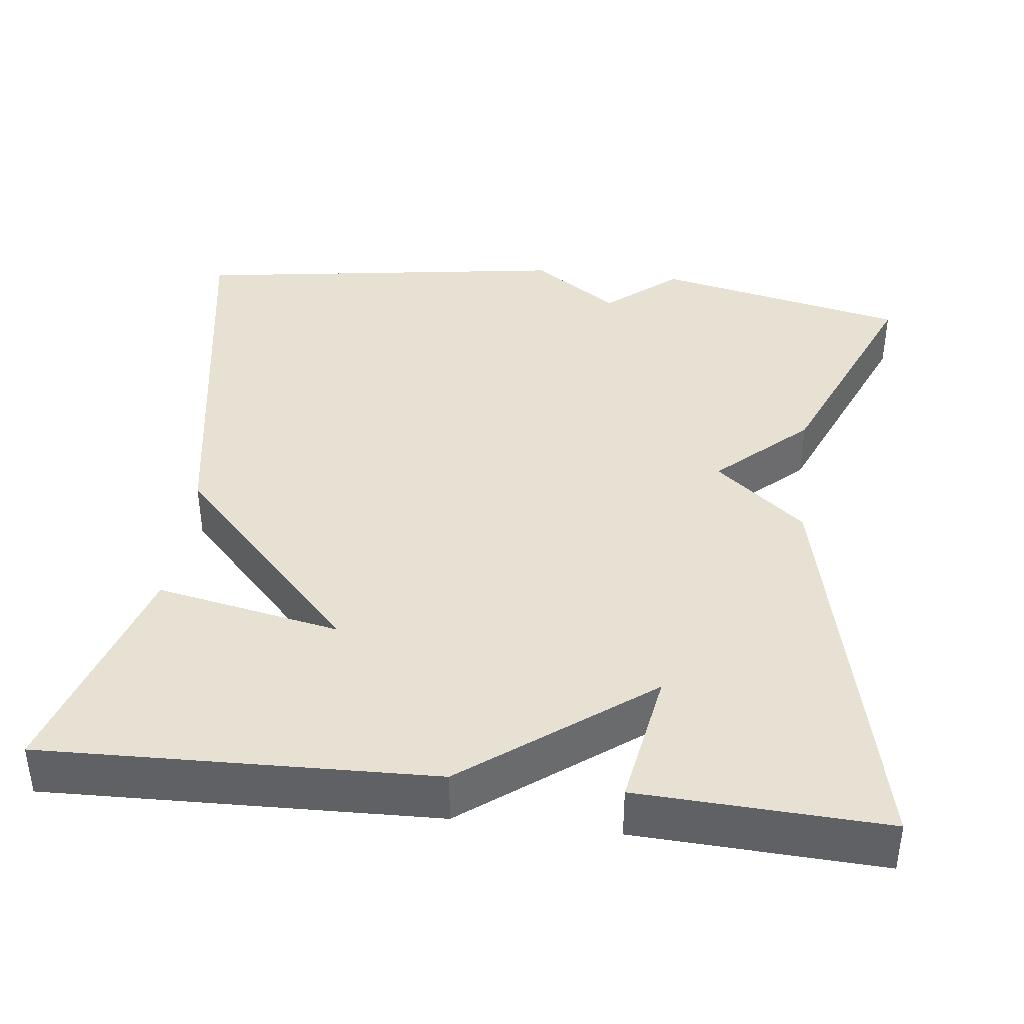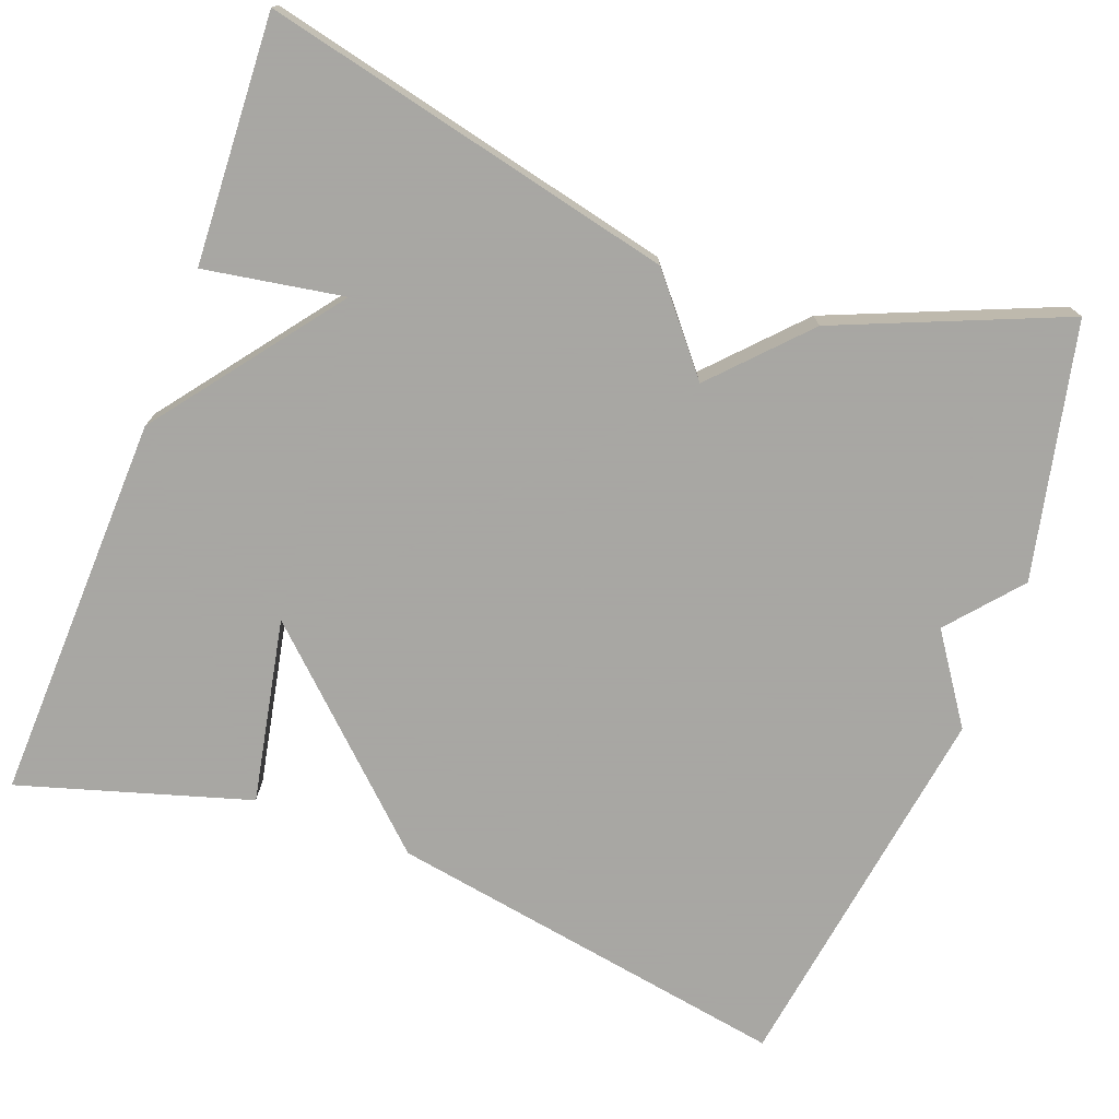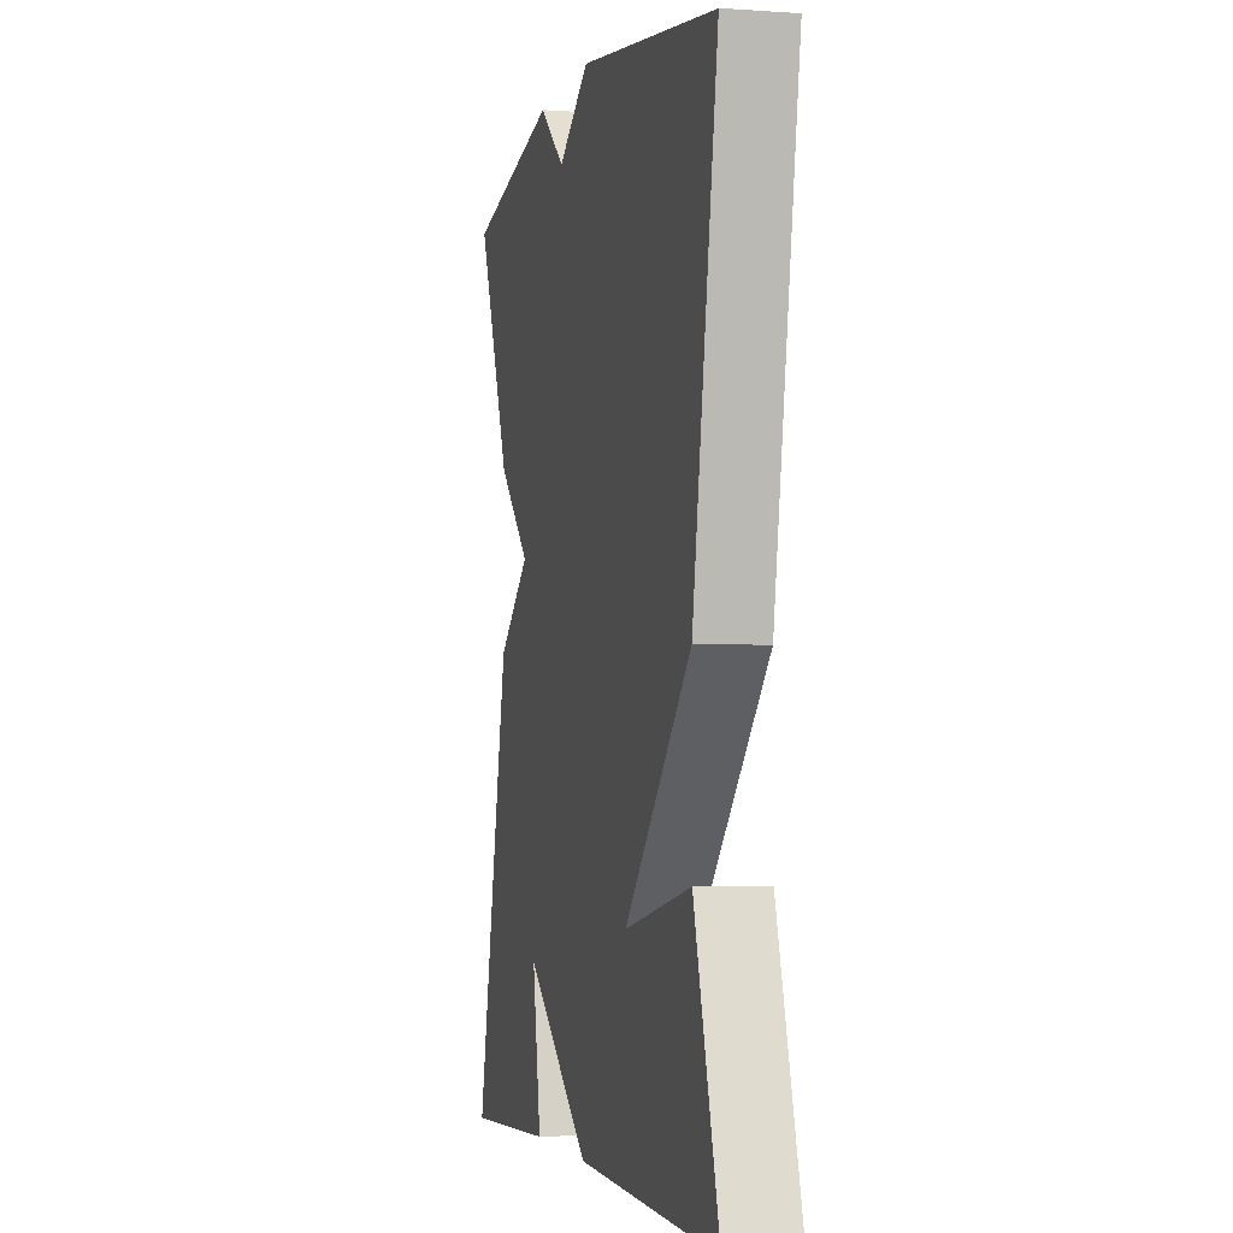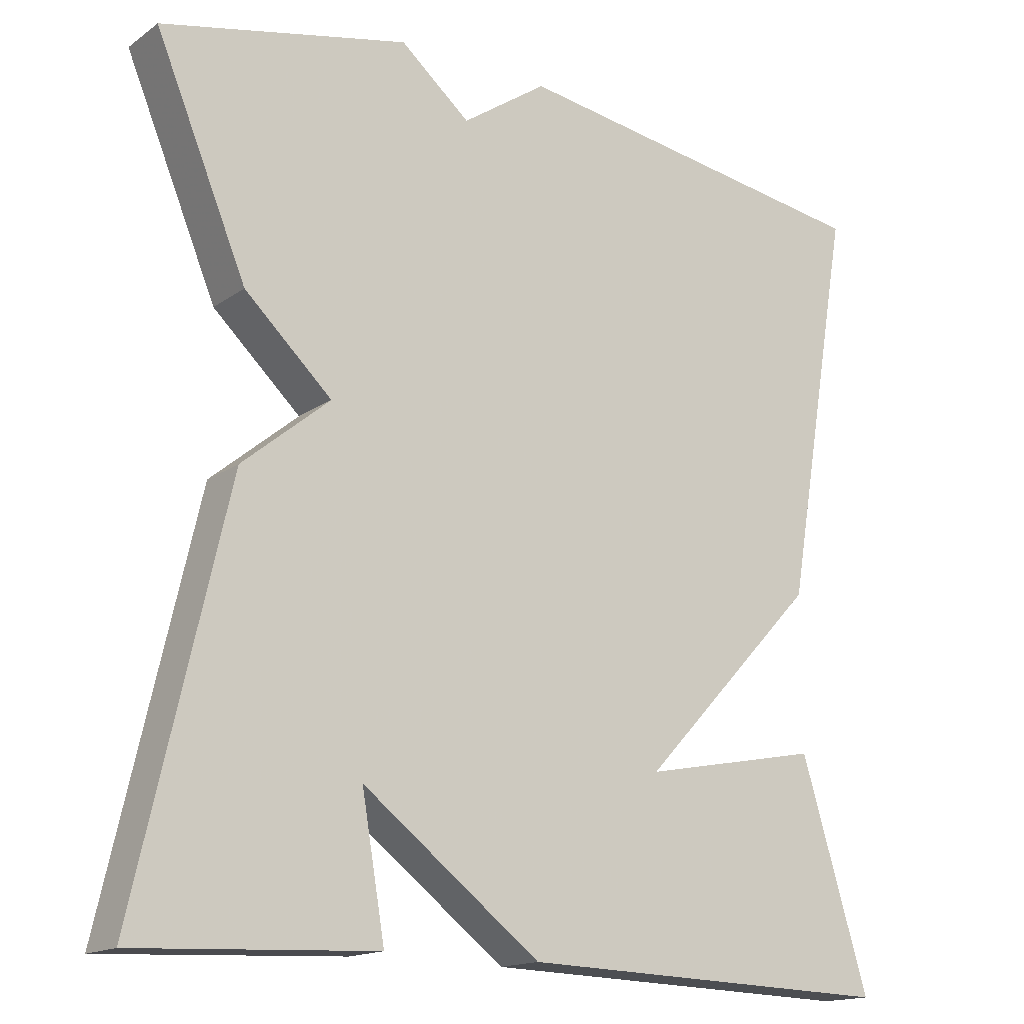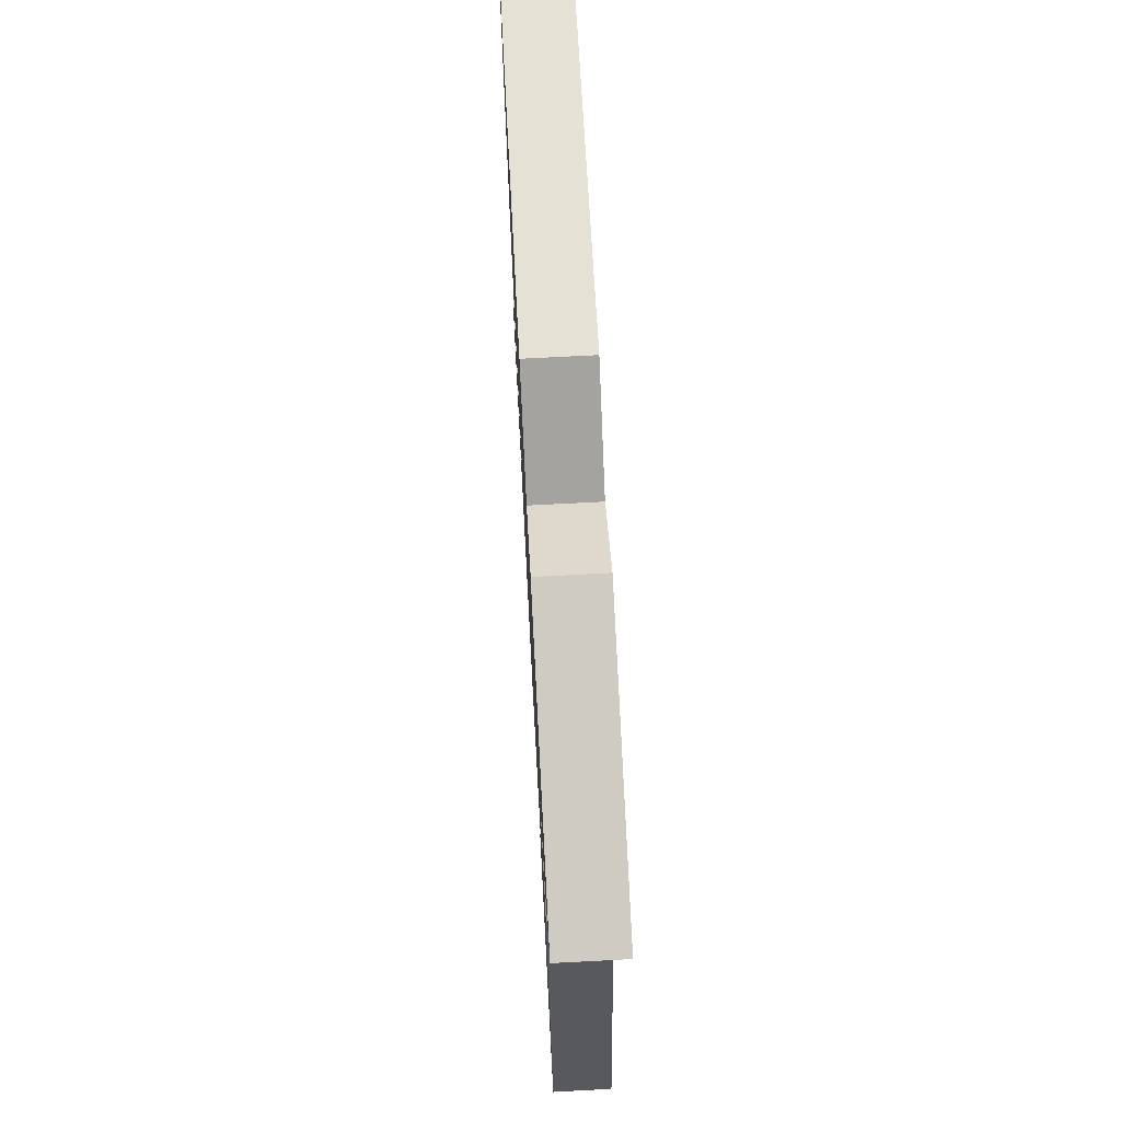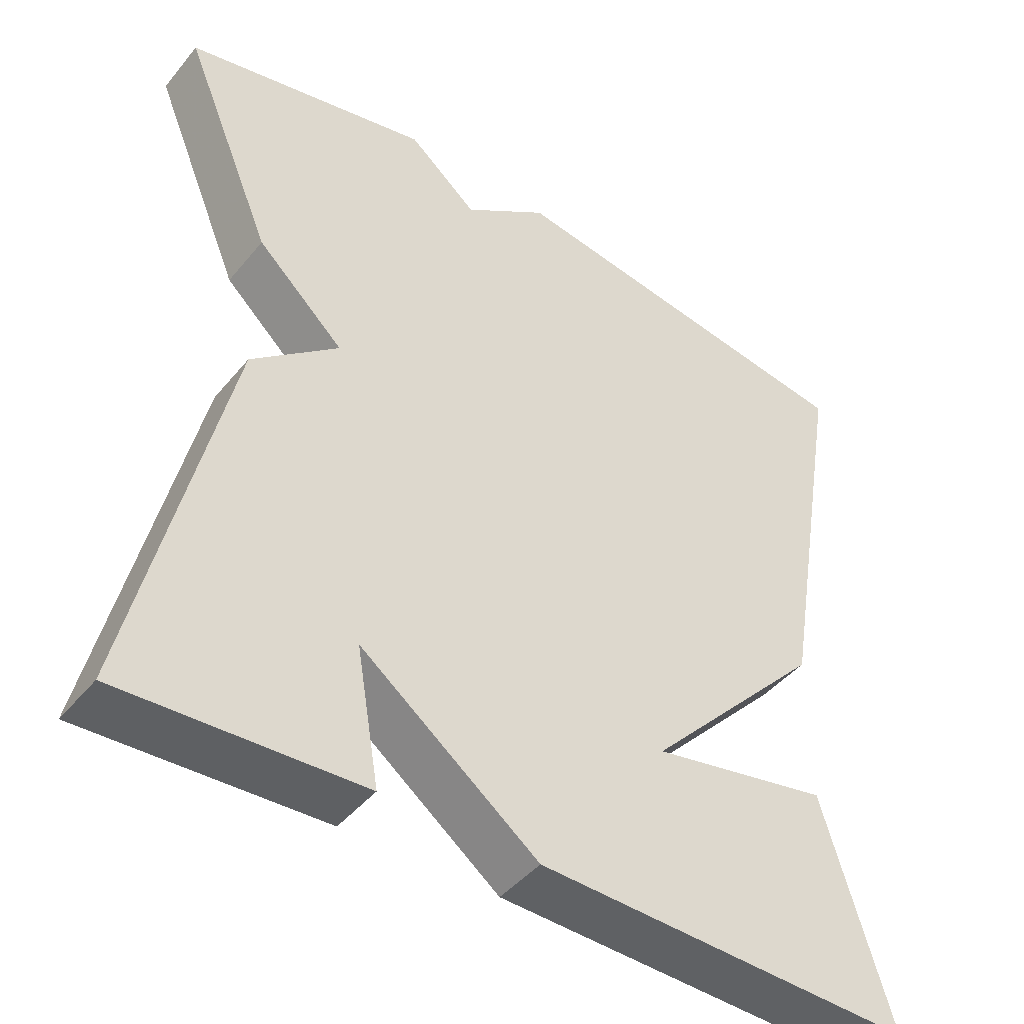
<metadata>
{"format":"obj","ext":"obj","renderer":"f3d","projection":"perspective","resolution":1024,"background":"white","views":[{"elev":39.4,"azim":-173.2,"up":"+Y"},{"elev":-74.4,"azim":-110.6,"up":"+Y"},{"elev":-3.3,"azim":76.5,"up":"+Z"},{"elev":-16.0,"azim":-35.4,"up":"+Z"},{"elev":72.6,"azim":-93.0,"up":"+Z"},{"elev":-44.5,"azim":-36.5,"up":"+Z"}]}
</metadata>
<code>
v 0.5 0.07 -0.5
v 0.01 0.07 -0.485
v -0.22 0.07 -0.31
v -0.19 0.07 -0.485
v -0.5 0.07 -0.5
v -0.382 0.07 0.017
v -0.269 0.07 0.111
v -0.382 0.07 0.217
v -0.5 0.07 0.5
v -0.181 0.07 0.571
v -0.091 0.07 0.495
v 0.019 0.07 0.571
v 0.5 0.07 0.5
v 0.413 0.07 -0.011
v 0.181 0.07 -0.257
v 0.413 0.07 -0.211
v 0.5 0 -0.5
v 0.01 0 -0.485
v -0.22 0 -0.31
v -0.19 0 -0.485
v -0.5 0 -0.5
v -0.382 0 0.017
v -0.269 0 0.111
v -0.382 0 0.217
v -0.5 0 0.5
v -0.181 0 0.571
v -0.091 0 0.495
v 0.019 0 0.571
v 0.5 0 0.5
v 0.413 0 -0.011
v 0.181 0 -0.257
v 0.413 0 -0.211
f 15 16 1 2
f 13 14 15
f 12 13 15
f 11 12 15
f 10 11 15
f 9 10 15
f 8 9 15
f 7 8 15
f 7 15 2 3
f 6 7 3
f 3 4 5 6
f 18 17 32 31
f 31 30 29
f 31 29 28
f 31 28 27
f 31 27 26
f 31 26 25
f 31 25 24
f 31 24 23
f 19 18 31 23
f 19 23 22
f 22 21 20 19
f 1 17 18 2
f 2 18 19 3
f 3 19 20 4
f 4 20 21 5
f 5 21 22 6
f 6 22 23 7
f 7 23 24 8
f 8 24 25 9
f 9 25 26 10
f 10 26 27 11
f 11 27 28 12
f 12 28 29 13
f 13 29 30 14
f 14 30 31 15
f 15 31 32 16
f 16 32 17 1

</code>
